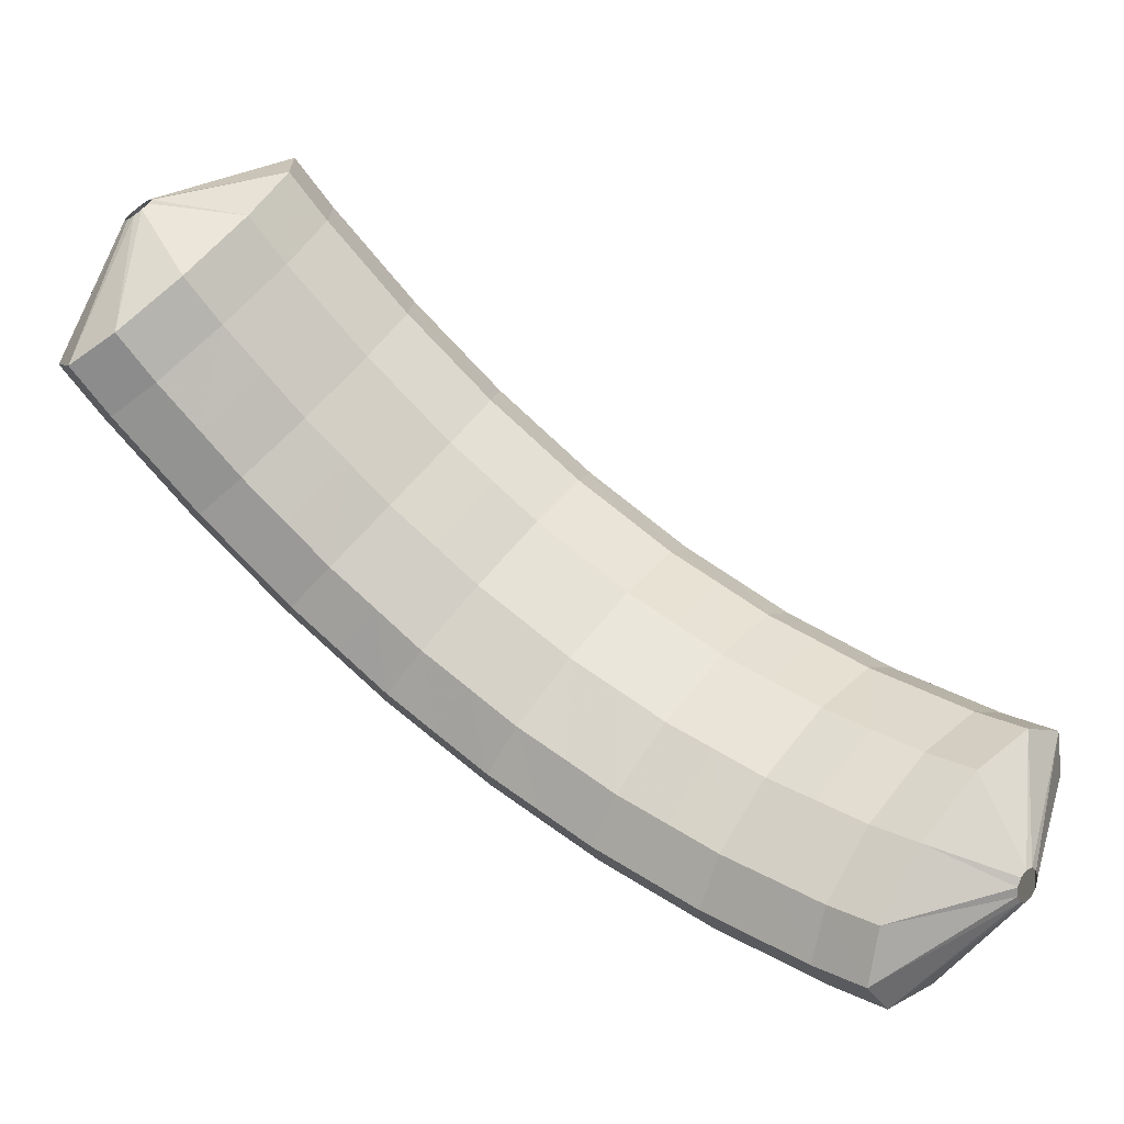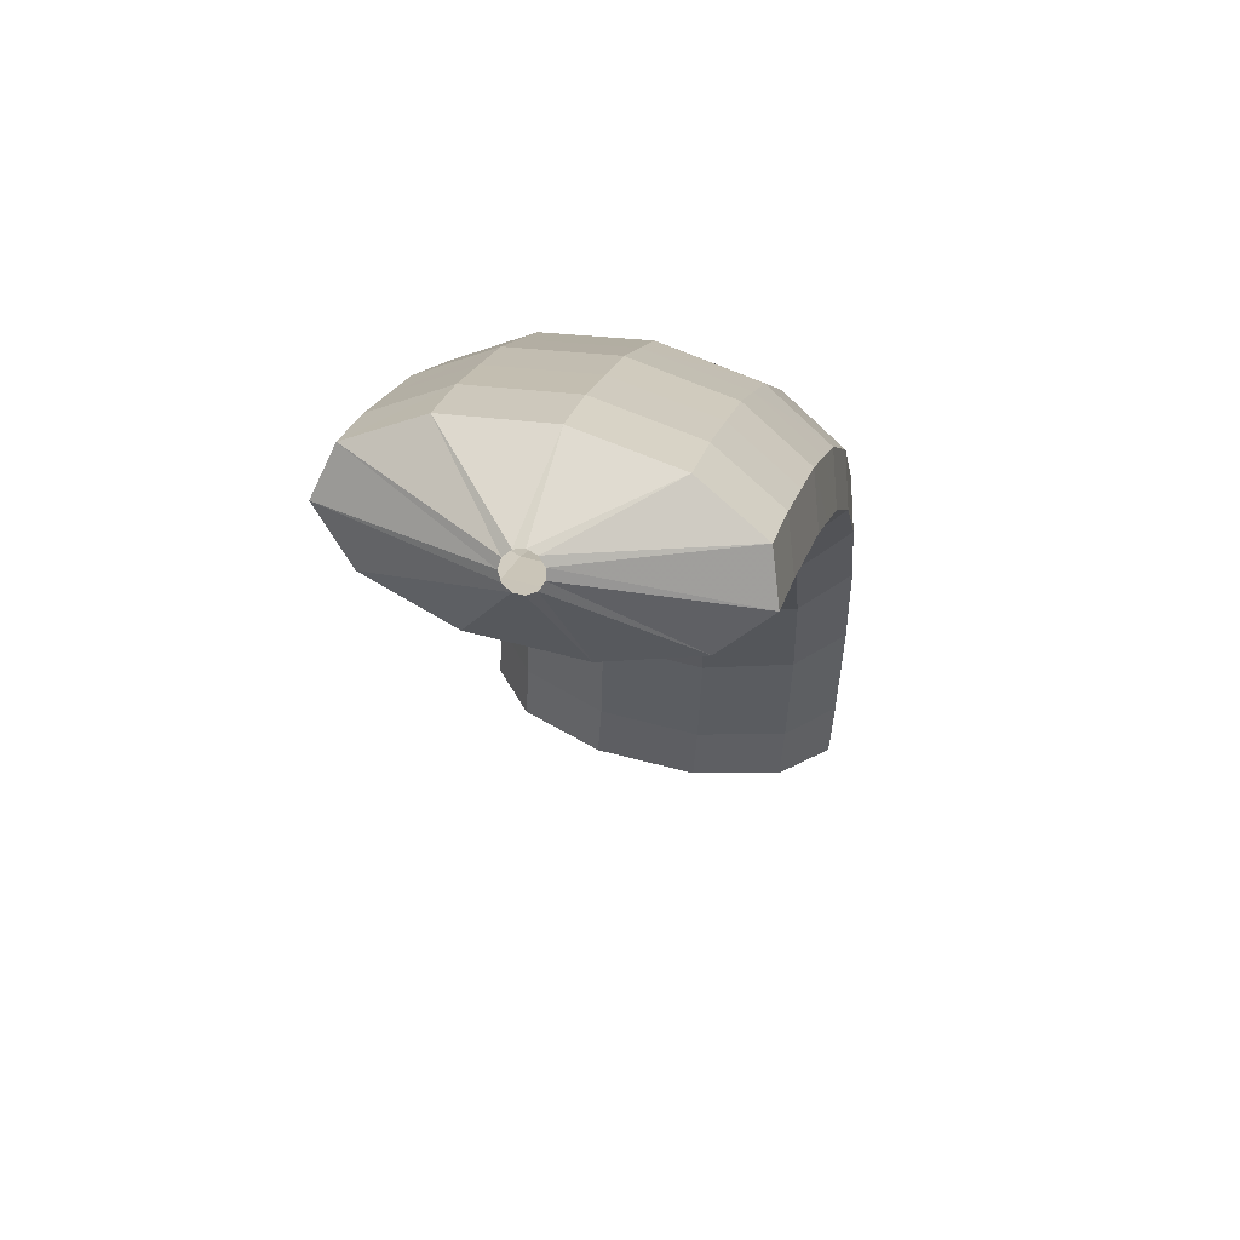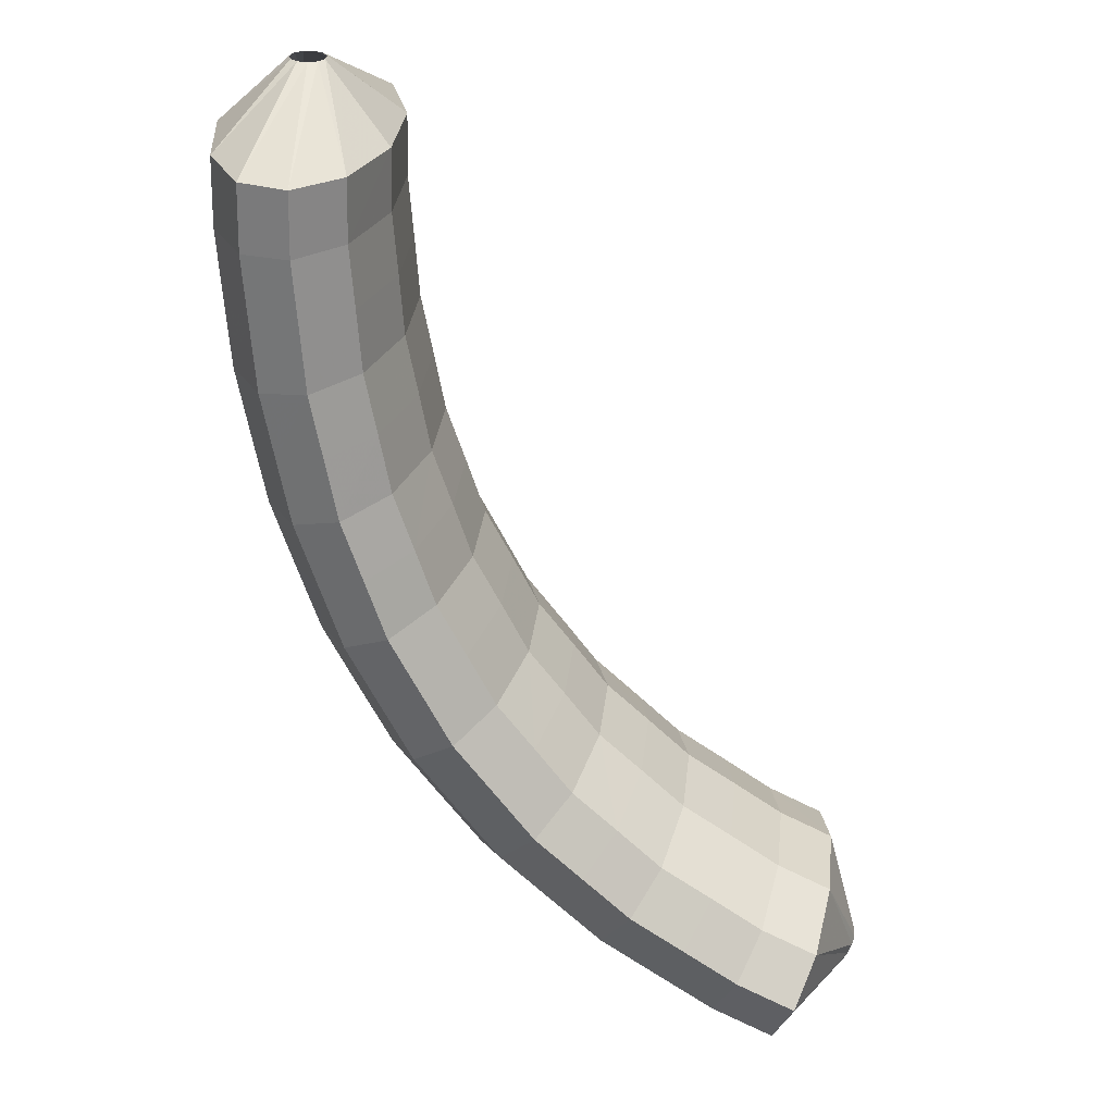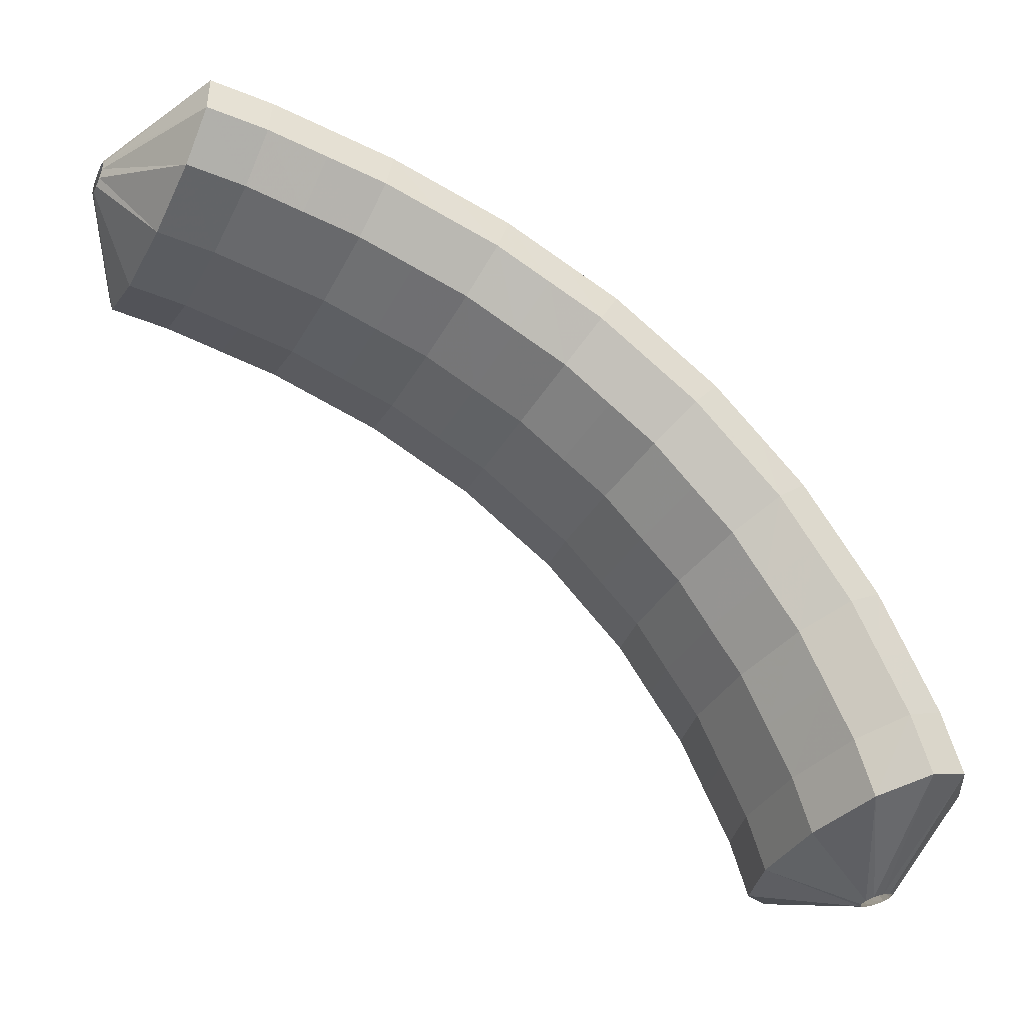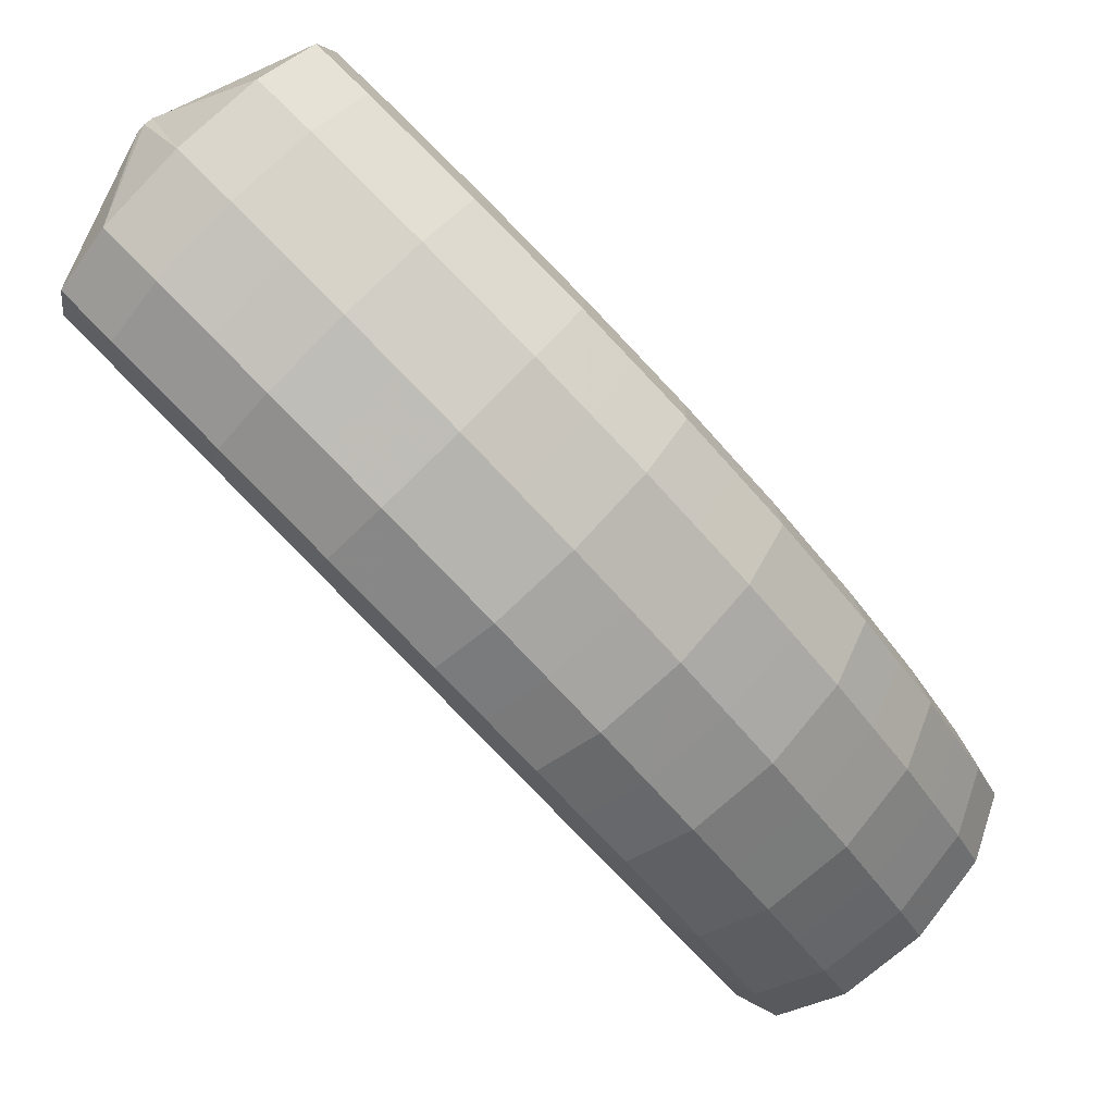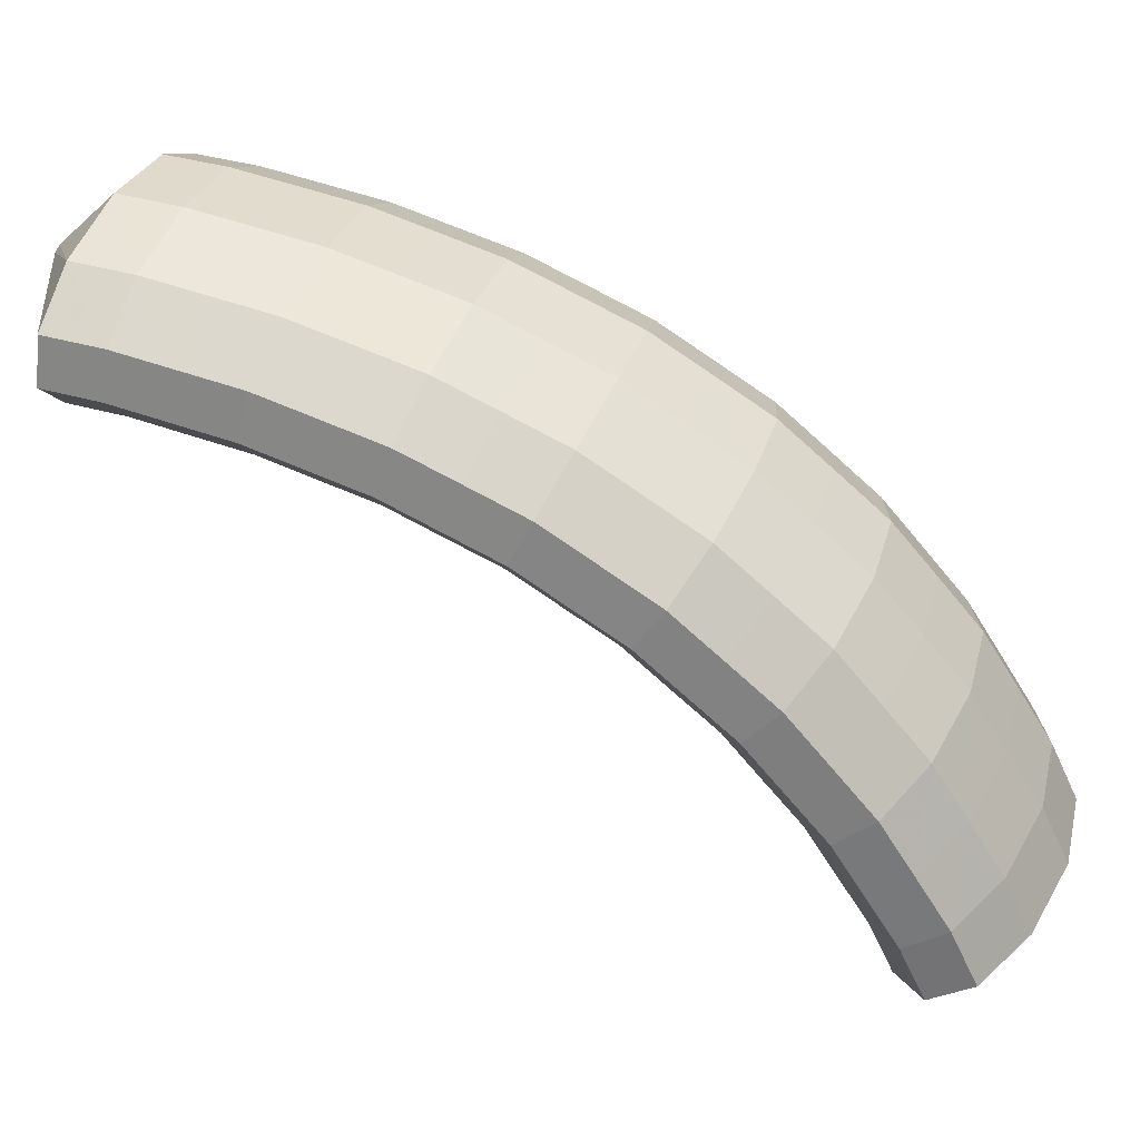
<metadata>
{"format":"obj","ext":"obj","renderer":"f3d","projection":"perspective","resolution":1024,"background":"white","views":[{"elev":-12.2,"azim":-40.9,"up":"+Z"},{"elev":24.3,"azim":-36.0,"up":"+Y"},{"elev":-20.1,"azim":-94.7,"up":"+Z"},{"elev":-41.9,"azim":17.4,"up":"+Y"},{"elev":72.0,"azim":87.3,"up":"+Y"},{"elev":30.7,"azim":62.0,"up":"+Y"}]}
</metadata>
<code>
g tube1
v 179 144.5 88.01
v 178.7 144.5 87.85
v 178.5 144.4 87.84
v 178.2 144.3 87.96
v 178.1 144.2 88.2
v 178.2 144.1 88.46
v 178.3 144.1 88.67
v 178.6 144.1 88.76
v 178.9 144.2 88.7
v 179.1 144.3 88.51
v 179.1 144.4 88.25
v 179 144.5 88.01
v 180.1 146.9 87.55
v 178 147.2 85.77
v 176 147.1 85.01
v 174.7 146.6 85.51
v 174.6 146 87.1
v 175.6 145.3 89.29
v 177.4 144.9 91.37
v 179.5 144.8 92.7
v 181.2 145.1 92.84
v 182 145.7 91.75
v 181.6 146.4 89.78
v 180.1 146.9 87.55
v 179.7 148.8 88.29
v 177.6 149.1 86.51
v 175.7 148.9 85.72
v 174.4 148.3 86.18
v 174.2 147.6 87.74
v 175.2 146.9 89.9
v 177.1 146.5 91.99
v 179.2 146.4 93.33
v 180.9 146.8 93.51
v 181.6 147.5 92.45
v 181.2 148.2 90.51
v 179.7 148.8 88.29
v 179.1 150.6 89.18
v 177 150.8 87.38
v 175.1 150.6 86.56
v 173.9 149.9 86.98
v 173.7 149.1 88.51
v 174.7 148.4 90.65
v 176.6 147.9 92.74
v 178.7 147.9 94.1
v 180.3 148.4 94.31
v 181 149.1 93.3
v 180.6 150 91.39
v 179.1 150.6 89.18
v 178.5 152.4 90.09
v 176.4 152.5 88.28
v 174.5 152.2 87.42
v 173.3 151.5 87.79
v 173.2 150.6 89.27
v 174.3 149.8 91.39
v 176.1 149.4 93.47
v 178.2 149.4 94.86
v 179.8 150 95.12
v 180.5 150.8 94.15
v 180 151.7 92.28
v 178.5 152.4 90.09
v 177.7 153.9 91.14
v 175.6 154.1 89.31
v 173.7 153.7 88.42
v 172.6 152.9 88.73
v 172.5 151.9 90.16
v 173.6 151.1 92.25
v 175.4 150.7 94.34
v 177.5 150.8 95.76
v 179.1 151.4 96.06
v 179.7 152.3 95.15
v 179.2 153.3 93.32
v 177.7 153.9 91.14
v 176.8 155.5 92.21
v 174.8 155.7 90.37
v 173 155.2 89.42
v 171.9 154.3 89.67
v 171.8 153.3 91.05
v 172.9 152.4 93.1
v 174.8 152 95.19
v 176.8 152.1 96.64
v 178.3 152.8 97
v 178.9 153.8 96.16
v 178.4 154.9 94.37
v 176.8 155.5 92.21
v 175.8 156.9 93.42
v 173.8 157 91.55
v 172 156.5 90.55
v 170.9 155.6 90.74
v 171 154.4 92.05
v 172.1 153.5 94.07
v 173.9 153 96.16
v 175.9 153.2 97.65
v 177.4 154 98.07
v 177.9 155.1 97.29
v 177.3 156.2 95.56
v 175.8 156.9 93.42
v 174.7 158.3 94.63
v 172.8 158.4 92.74
v 171 157.8 91.69
v 170 156.8 91.81
v 170.1 155.5 93.05
v 171.2 154.6 95.03
v 173.1 154.1 97.12
v 175 154.4 98.65
v 176.5 155.2 99.14
v 176.9 156.4 98.43
v 176.3 157.5 96.75
v 174.7 158.3 94.63
v 173.5 159.3 95.94
v 171.6 159.4 94.03
v 169.8 158.8 92.93
v 168.9 157.7 92.97
v 169.1 156.4 94.15
v 170.3 155.4 96.09
v 172.1 155 98.17
v 174 155.3 99.74
v 175.4 156.2 100.3
v 175.8 157.4 99.66
v 175.1 158.6 98.04
v 173.5 159.3 95.94
v 172.3 160.4 97.24
v 170.3 160.5 95.32
v 168.7 159.8 94.16
v 167.8 158.7 94.13
v 168 157.3 95.24
v 169.3 156.3 97.15
v 171.1 155.9 99.23
v 173 156.2 100.8
v 174.3 157.1 101.5
v 174.6 158.4 100.9
v 173.9 159.6 99.32
v 172.3 160.4 97.24
v 170.9 161.2 98.61
v 169 161.2 96.66
v 167.4 160.6 95.45
v 166.6 159.3 95.35
v 166.9 158 96.4
v 168.1 156.9 98.26
v 170 156.5 100.3
v 171.8 156.8 102
v 173.1 157.8 102.7
v 173.3 159.1 102.2
v 172.5 160.4 100.7
v 170.9 161.2 98.61
v 169.6 162 99.96
v 167.7 162 98
v 166.1 161.3 96.73
v 165.4 160 96.57
v 165.7 158.7 97.56
v 167 157.6 99.39
v 168.9 157.1 101.5
v 170.7 157.5 103.2
v 171.9 158.5 103.9
v 172.1 159.9 103.5
v 171.2 161.2 102
v 169.6 162 99.96
v 168.1 162.5 101.3
v 166.3 162.5 99.35
v 164.7 161.8 98.04
v 164.1 160.5 97.82
v 164.5 159.1 98.75
v 165.8 158 100.5
v 167.7 157.6 102.6
v 169.4 157.9 104.3
v 170.6 159 105.1
v 170.7 160.4 104.8
v 169.8 161.7 103.4
v 168.1 162.5 101.3
v 166.7 163 102.7
v 164.8 163 100.7
v 163.4 162.2 99.35
v 162.8 160.9 99.07
v 163.2 159.5 99.95
v 164.6 158.4 101.7
v 166.4 158 103.8
v 168.2 158.4 105.5
v 169.2 159.4 106.4
v 169.3 160.8 106.1
v 168.4 162.1 104.7
v 166.7 163 102.7
v 165.2 163.2 104.1
v 163.4 163.3 102
v 162 162.5 100.7
v 161.4 161.2 100.3
v 161.9 159.8 101.2
v 163.3 158.7 102.9
v 165.2 158.2 105
v 166.9 158.6 106.8
v 167.9 159.7 107.7
v 167.9 161.1 107.4
v 166.9 162.4 106
v 165.2 163.2 104.1
v 163.8 163.5 105.4
v 161.9 163.5 103.4
v 160.6 162.8 102
v 160.1 161.5 101.6
v 160.6 160 102.4
v 162 158.9 104.1
v 163.9 158.5 106.2
v 165.5 158.8 108
v 166.5 159.9 108.9
v 166.5 161.4 108.7
v 165.5 162.7 107.4
v 163.8 163.5 105.4
v 162.3 163.6 106.7
v 160.5 163.6 104.7
v 159.1 162.8 103.2
v 158.7 161.5 102.8
v 159.3 160.1 103.6
v 160.7 159 105.3
v 162.5 158.5 107.4
v 164.2 158.9 109.2
v 165.1 160 110.2
v 165.1 161.4 110
v 164 162.8 108.7
v 162.3 163.6 106.7
v 160.6 161.7 107.8
v 160.4 161.7 107.6
v 160.3 161.5 107.5
v 160.2 161.2 107.4
v 160.2 160.9 107.5
v 160.4 160.7 107.6
v 160.6 160.7 107.8
v 160.7 160.8 108
v 160.9 161.1 108.1
v 160.9 161.3 108.1
v 160.8 161.6 108
v 160.6 161.7 107.8
f 1 2 14
f 14 13 1
f 2 3 15
f 15 14 2
f 3 4 16
f 16 15 3
f 4 5 17
f 17 16 4
f 5 6 18
f 18 17 5
f 6 7 19
f 19 18 6
f 7 8 20
f 20 19 7
f 8 9 21
f 21 20 8
f 9 10 22
f 22 21 9
f 10 11 23
f 23 22 10
f 11 12 24
f 24 23 11
f 13 14 26
f 26 25 13
f 14 15 27
f 27 26 14
f 15 16 28
f 28 27 15
f 16 17 29
f 29 28 16
f 17 18 30
f 30 29 17
f 18 19 31
f 31 30 18
f 19 20 32
f 32 31 19
f 20 21 33
f 33 32 20
f 21 22 34
f 34 33 21
f 22 23 35
f 35 34 22
f 23 24 36
f 36 35 23
f 25 26 38
f 38 37 25
f 26 27 39
f 39 38 26
f 27 28 40
f 40 39 27
f 28 29 41
f 41 40 28
f 29 30 42
f 42 41 29
f 30 31 43
f 43 42 30
f 31 32 44
f 44 43 31
f 32 33 45
f 45 44 32
f 33 34 46
f 46 45 33
f 34 35 47
f 47 46 34
f 35 36 48
f 48 47 35
f 37 38 50
f 50 49 37
f 38 39 51
f 51 50 38
f 39 40 52
f 52 51 39
f 40 41 53
f 53 52 40
f 41 42 54
f 54 53 41
f 42 43 55
f 55 54 42
f 43 44 56
f 56 55 43
f 44 45 57
f 57 56 44
f 45 46 58
f 58 57 45
f 46 47 59
f 59 58 46
f 47 48 60
f 60 59 47
f 49 50 62
f 62 61 49
f 50 51 63
f 63 62 50
f 51 52 64
f 64 63 51
f 52 53 65
f 65 64 52
f 53 54 66
f 66 65 53
f 54 55 67
f 67 66 54
f 55 56 68
f 68 67 55
f 56 57 69
f 69 68 56
f 57 58 70
f 70 69 57
f 58 59 71
f 71 70 58
f 59 60 72
f 72 71 59
f 61 62 74
f 74 73 61
f 62 63 75
f 75 74 62
f 63 64 76
f 76 75 63
f 64 65 77
f 77 76 64
f 65 66 78
f 78 77 65
f 66 67 79
f 79 78 66
f 67 68 80
f 80 79 67
f 68 69 81
f 81 80 68
f 69 70 82
f 82 81 69
f 70 71 83
f 83 82 70
f 71 72 84
f 84 83 71
f 73 74 86
f 86 85 73
f 74 75 87
f 87 86 74
f 75 76 88
f 88 87 75
f 76 77 89
f 89 88 76
f 77 78 90
f 90 89 77
f 78 79 91
f 91 90 78
f 79 80 92
f 92 91 79
f 80 81 93
f 93 92 80
f 81 82 94
f 94 93 81
f 82 83 95
f 95 94 82
f 83 84 96
f 96 95 83
f 85 86 98
f 98 97 85
f 86 87 99
f 99 98 86
f 87 88 100
f 100 99 87
f 88 89 101
f 101 100 88
f 89 90 102
f 102 101 89
f 90 91 103
f 103 102 90
f 91 92 104
f 104 103 91
f 92 93 105
f 105 104 92
f 93 94 106
f 106 105 93
f 94 95 107
f 107 106 94
f 95 96 108
f 108 107 95
f 97 98 110
f 110 109 97
f 98 99 111
f 111 110 98
f 99 100 112
f 112 111 99
f 100 101 113
f 113 112 100
f 101 102 114
f 114 113 101
f 102 103 115
f 115 114 102
f 103 104 116
f 116 115 103
f 104 105 117
f 117 116 104
f 105 106 118
f 118 117 105
f 106 107 119
f 119 118 106
f 107 108 120
f 120 119 107
f 109 110 122
f 122 121 109
f 110 111 123
f 123 122 110
f 111 112 124
f 124 123 111
f 112 113 125
f 125 124 112
f 113 114 126
f 126 125 113
f 114 115 127
f 127 126 114
f 115 116 128
f 128 127 115
f 116 117 129
f 129 128 116
f 117 118 130
f 130 129 117
f 118 119 131
f 131 130 118
f 119 120 132
f 132 131 119
f 121 122 134
f 134 133 121
f 122 123 135
f 135 134 122
f 123 124 136
f 136 135 123
f 124 125 137
f 137 136 124
f 125 126 138
f 138 137 125
f 126 127 139
f 139 138 126
f 127 128 140
f 140 139 127
f 128 129 141
f 141 140 128
f 129 130 142
f 142 141 129
f 130 131 143
f 143 142 130
f 131 132 144
f 144 143 131
f 133 134 146
f 146 145 133
f 134 135 147
f 147 146 134
f 135 136 148
f 148 147 135
f 136 137 149
f 149 148 136
f 137 138 150
f 150 149 137
f 138 139 151
f 151 150 138
f 139 140 152
f 152 151 139
f 140 141 153
f 153 152 140
f 141 142 154
f 154 153 141
f 142 143 155
f 155 154 142
f 143 144 156
f 156 155 143
f 145 146 158
f 158 157 145
f 146 147 159
f 159 158 146
f 147 148 160
f 160 159 147
f 148 149 161
f 161 160 148
f 149 150 162
f 162 161 149
f 150 151 163
f 163 162 150
f 151 152 164
f 164 163 151
f 152 153 165
f 165 164 152
f 153 154 166
f 166 165 153
f 154 155 167
f 167 166 154
f 155 156 168
f 168 167 155
f 157 158 170
f 170 169 157
f 158 159 171
f 171 170 158
f 159 160 172
f 172 171 159
f 160 161 173
f 173 172 160
f 161 162 174
f 174 173 161
f 162 163 175
f 175 174 162
f 163 164 176
f 176 175 163
f 164 165 177
f 177 176 164
f 165 166 178
f 178 177 165
f 166 167 179
f 179 178 166
f 167 168 180
f 180 179 167
f 169 170 182
f 182 181 169
f 170 171 183
f 183 182 170
f 171 172 184
f 184 183 171
f 172 173 185
f 185 184 172
f 173 174 186
f 186 185 173
f 174 175 187
f 187 186 174
f 175 176 188
f 188 187 175
f 176 177 189
f 189 188 176
f 177 178 190
f 190 189 177
f 178 179 191
f 191 190 178
f 179 180 192
f 192 191 179
f 181 182 194
f 194 193 181
f 182 183 195
f 195 194 182
f 183 184 196
f 196 195 183
f 184 185 197
f 197 196 184
f 185 186 198
f 198 197 185
f 186 187 199
f 199 198 186
f 187 188 200
f 200 199 187
f 188 189 201
f 201 200 188
f 189 190 202
f 202 201 189
f 190 191 203
f 203 202 190
f 191 192 204
f 204 203 191
f 193 194 206
f 206 205 193
f 194 195 207
f 207 206 194
f 195 196 208
f 208 207 195
f 196 197 209
f 209 208 196
f 197 198 210
f 210 209 197
f 198 199 211
f 211 210 198
f 199 200 212
f 212 211 199
f 200 201 213
f 213 212 200
f 201 202 214
f 214 213 201
f 202 203 215
f 215 214 202
f 203 204 216
f 216 215 203
f 205 206 218
f 218 217 205
f 206 207 219
f 219 218 206
f 207 208 220
f 220 219 207
f 208 209 221
f 221 220 208
f 209 210 222
f 222 221 209
f 210 211 223
f 223 222 210
f 211 212 224
f 224 223 211
f 212 213 225
f 225 224 212
f 213 214 226
f 226 225 213
f 214 215 227
f 227 226 214
f 215 216 228
f 228 227 215
g

</code>
